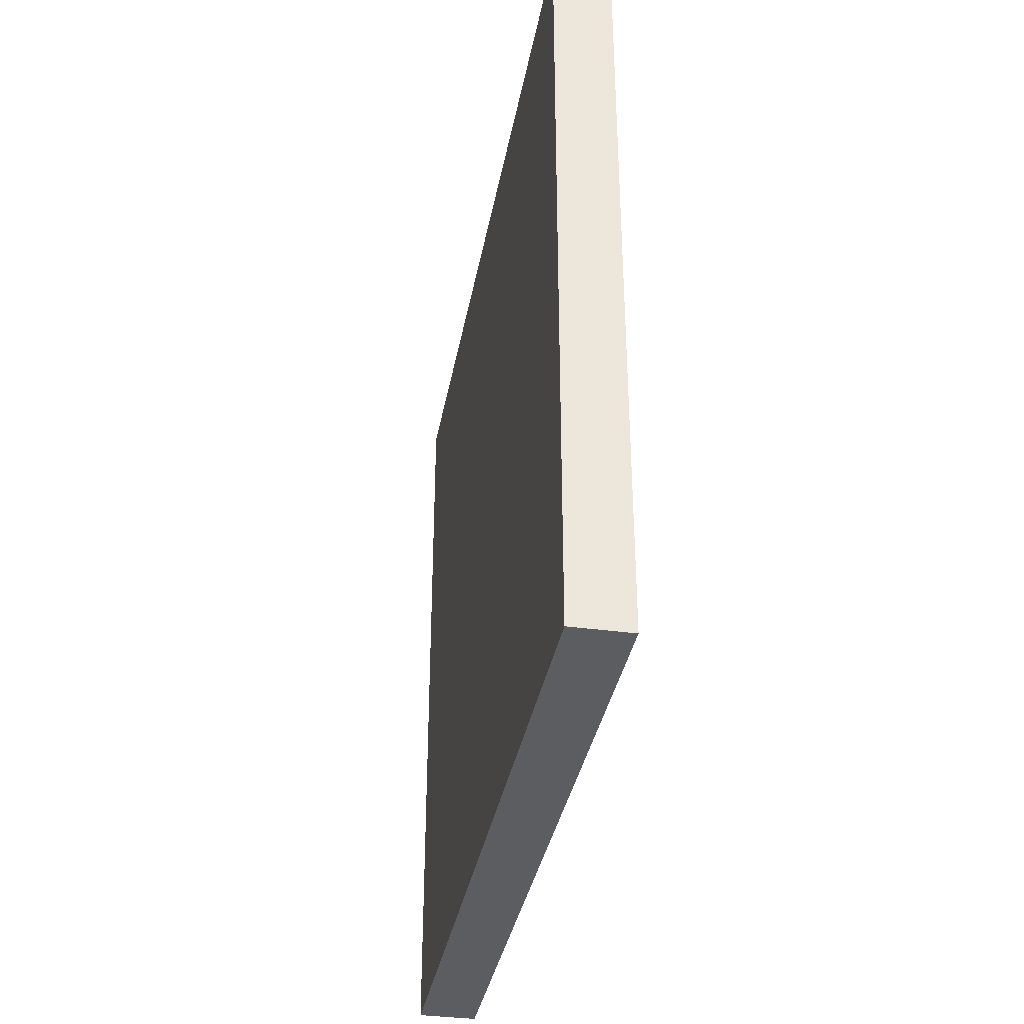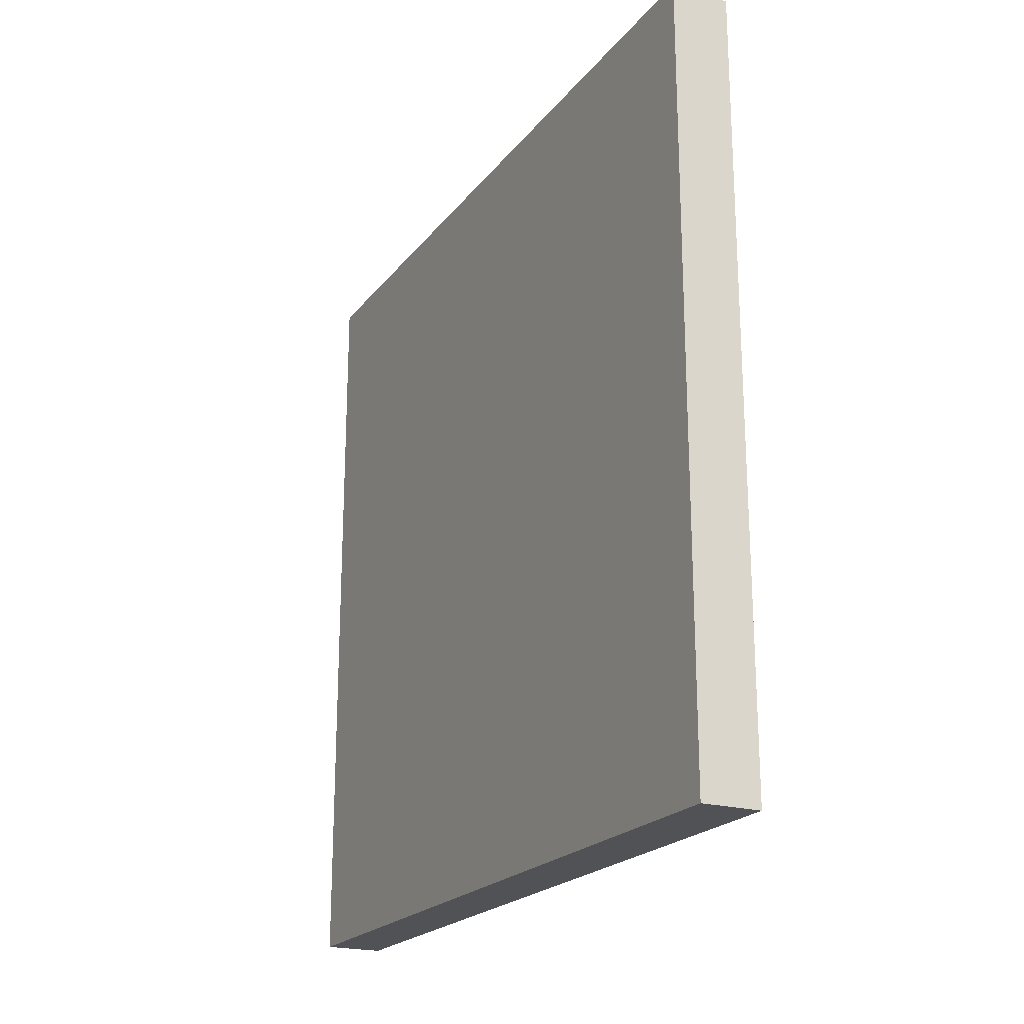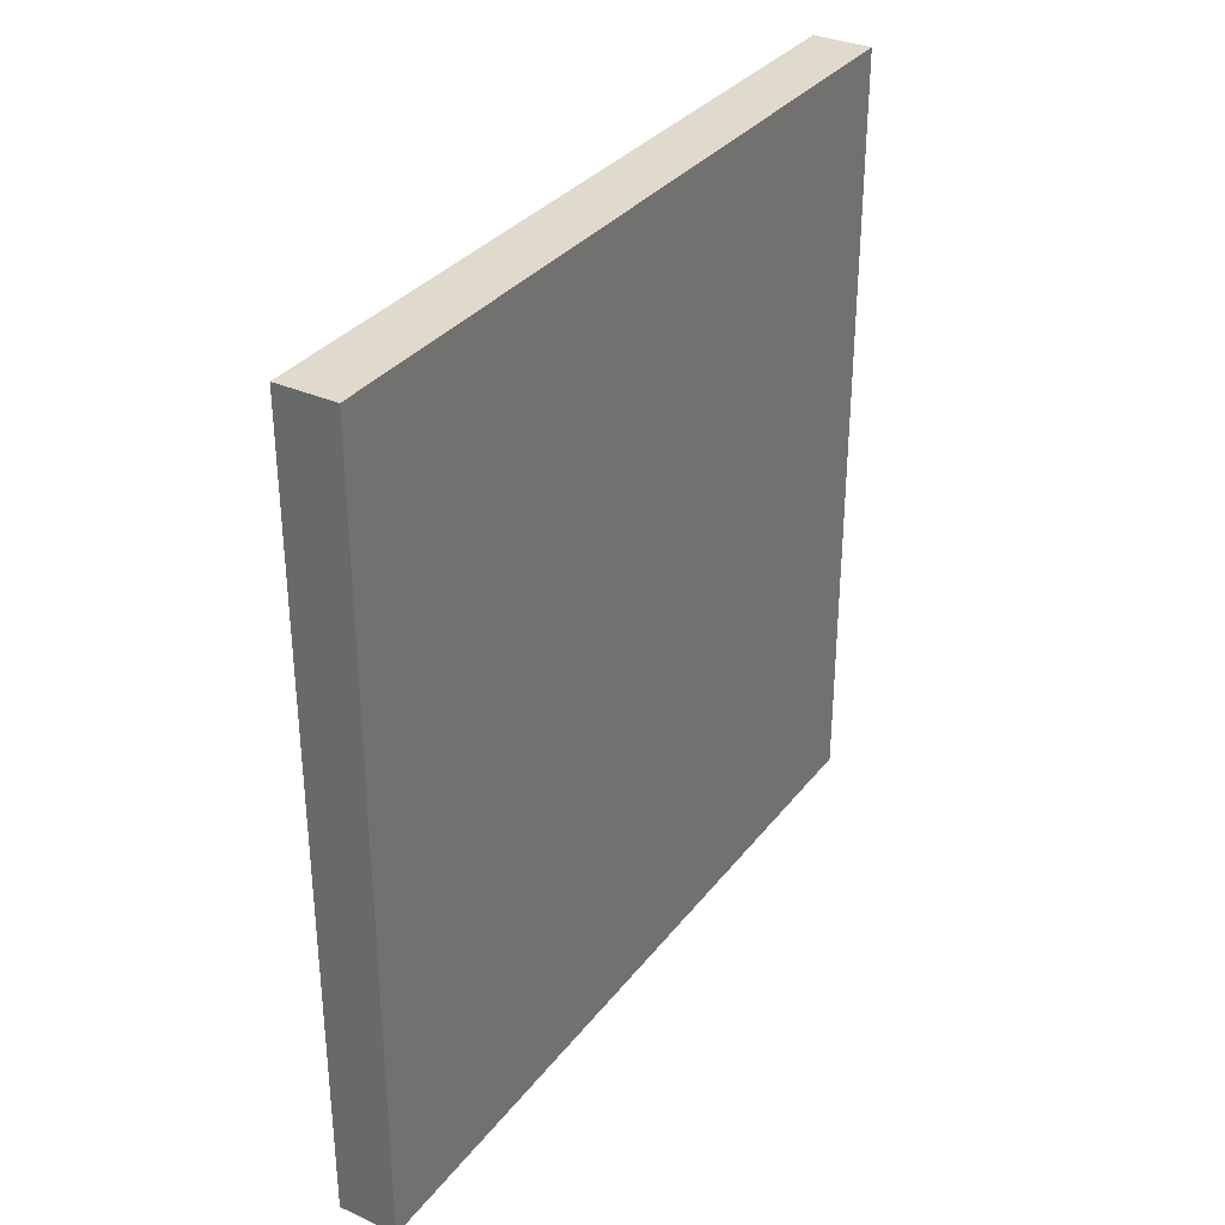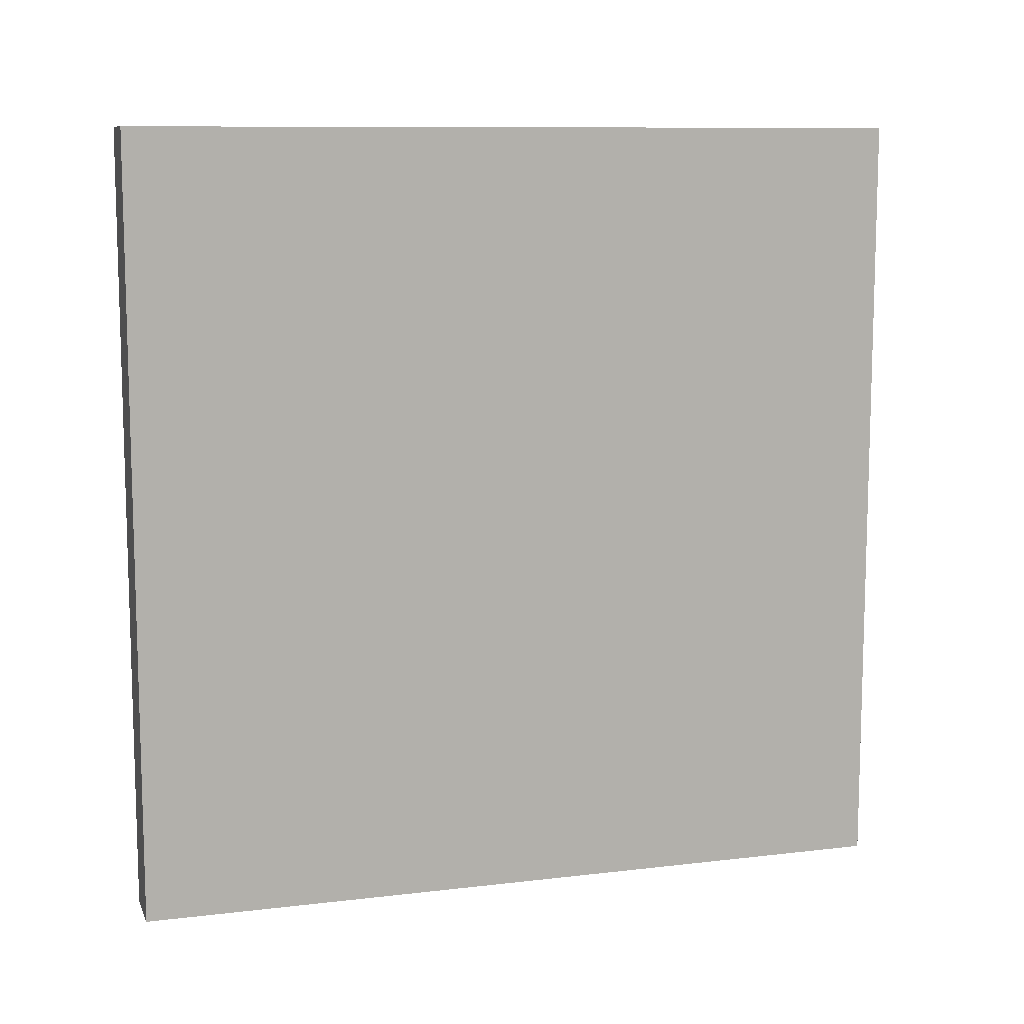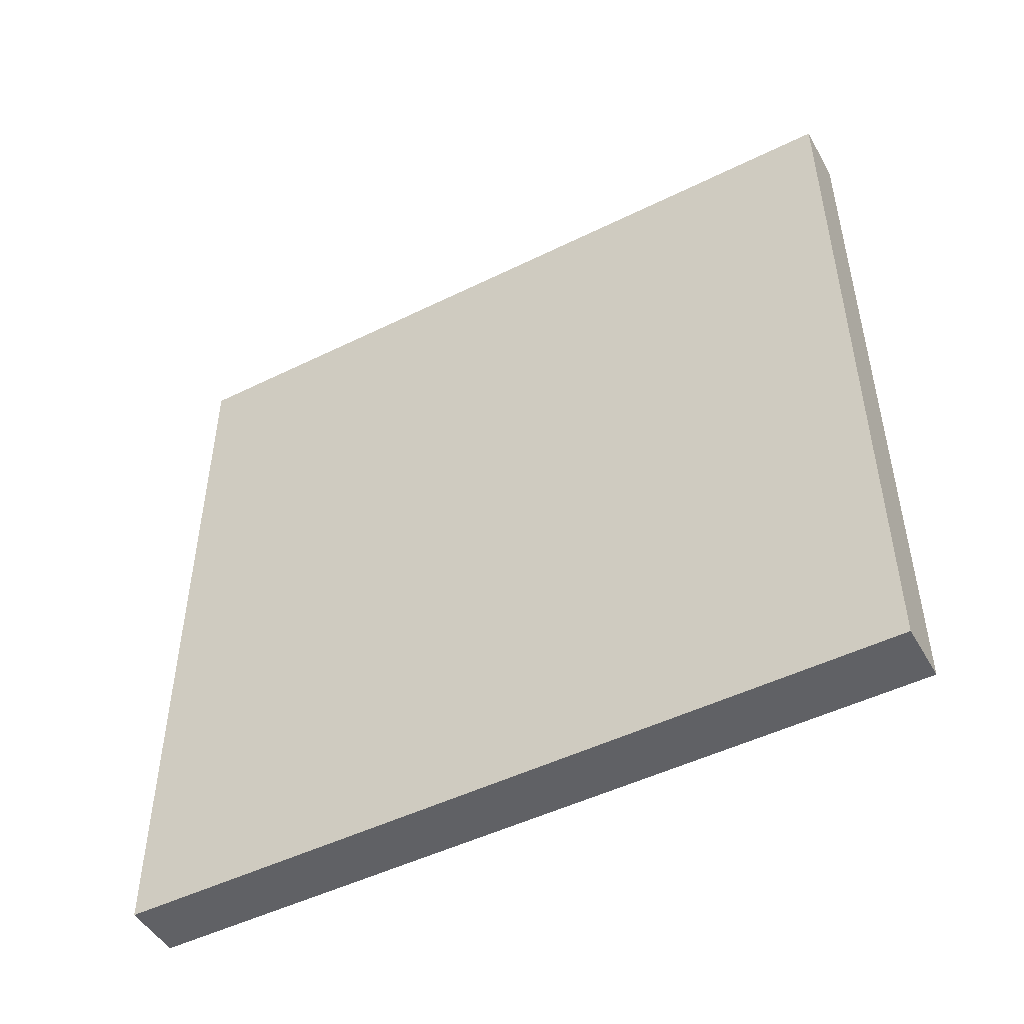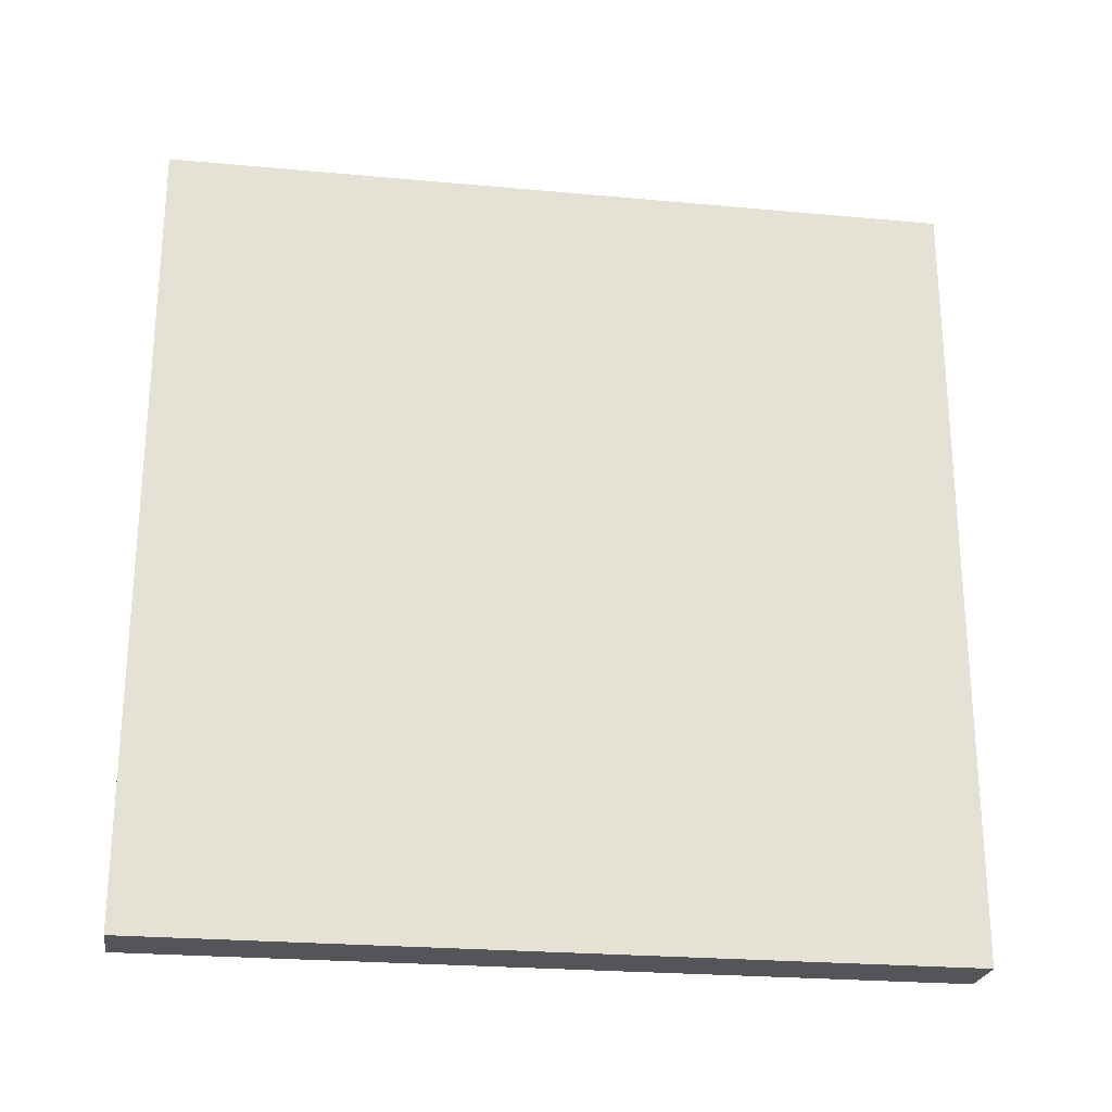
<metadata>
{"format":"obj","ext":"obj","renderer":"f3d","projection":"perspective","resolution":1024,"background":"white","views":[{"elev":-35.9,"azim":169.8,"up":"+Z"},{"elev":-21.2,"azim":-27.0,"up":"+Z"},{"elev":33.0,"azim":31.6,"up":"+Z"},{"elev":10.1,"azim":-106.9,"up":"+Z"},{"elev":-48.6,"azim":118.8,"up":"+Z"},{"elev":-24.3,"azim":-98.6,"up":"+Y"}]}
</metadata>
<code>
g default
v 0.4291 -0.04708 2.341
v 0.5245 -0.04708 2.341
v 0.4291 1.226 2.341
v 0.5245 1.226 2.341
v 0.4291 1.226 1.068
v 0.5245 1.226 1.068
v 0.4291 -0.04708 1.068
v 0.5245 -0.04708 1.068
g wall
f 1 2 4 3
f 3 4 6 5
f 5 6 8 7
f 7 8 2 1
f 2 8 6 4
f 7 1 3 5

</code>
